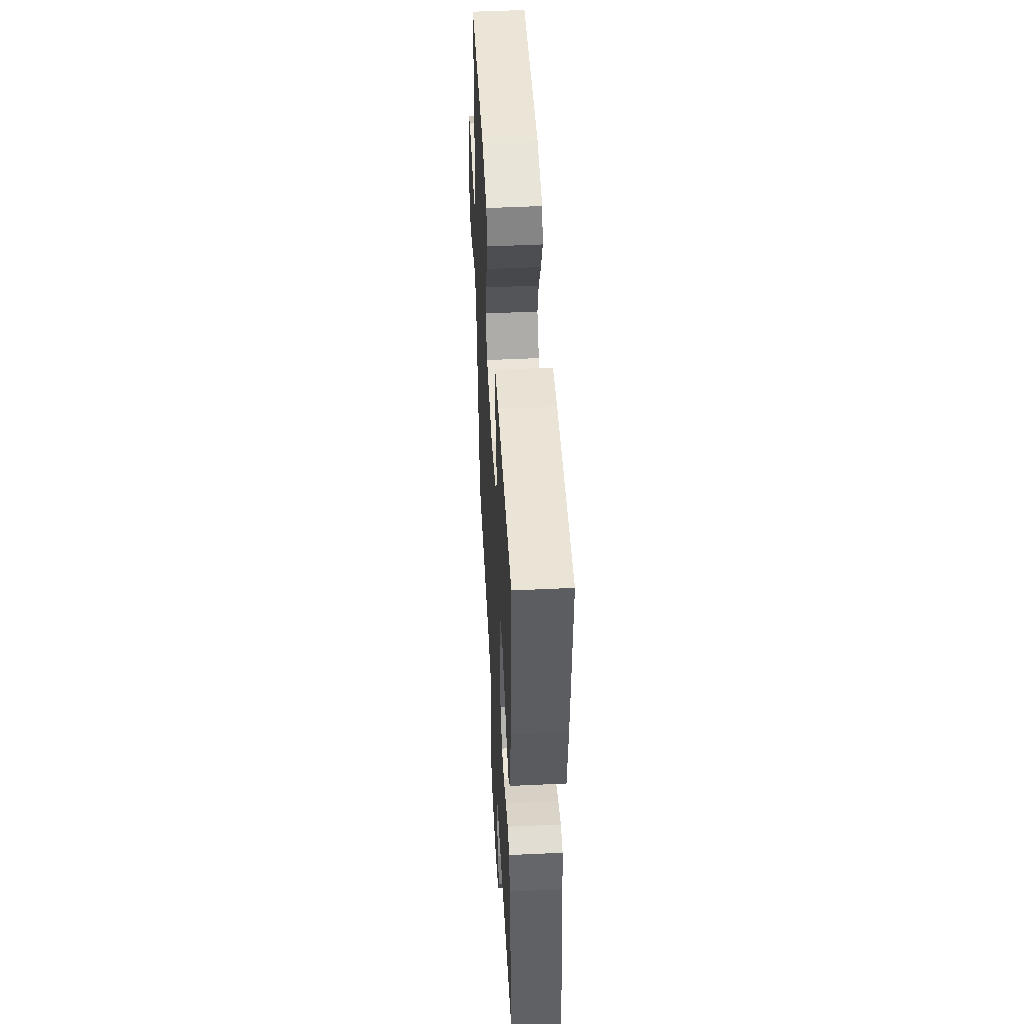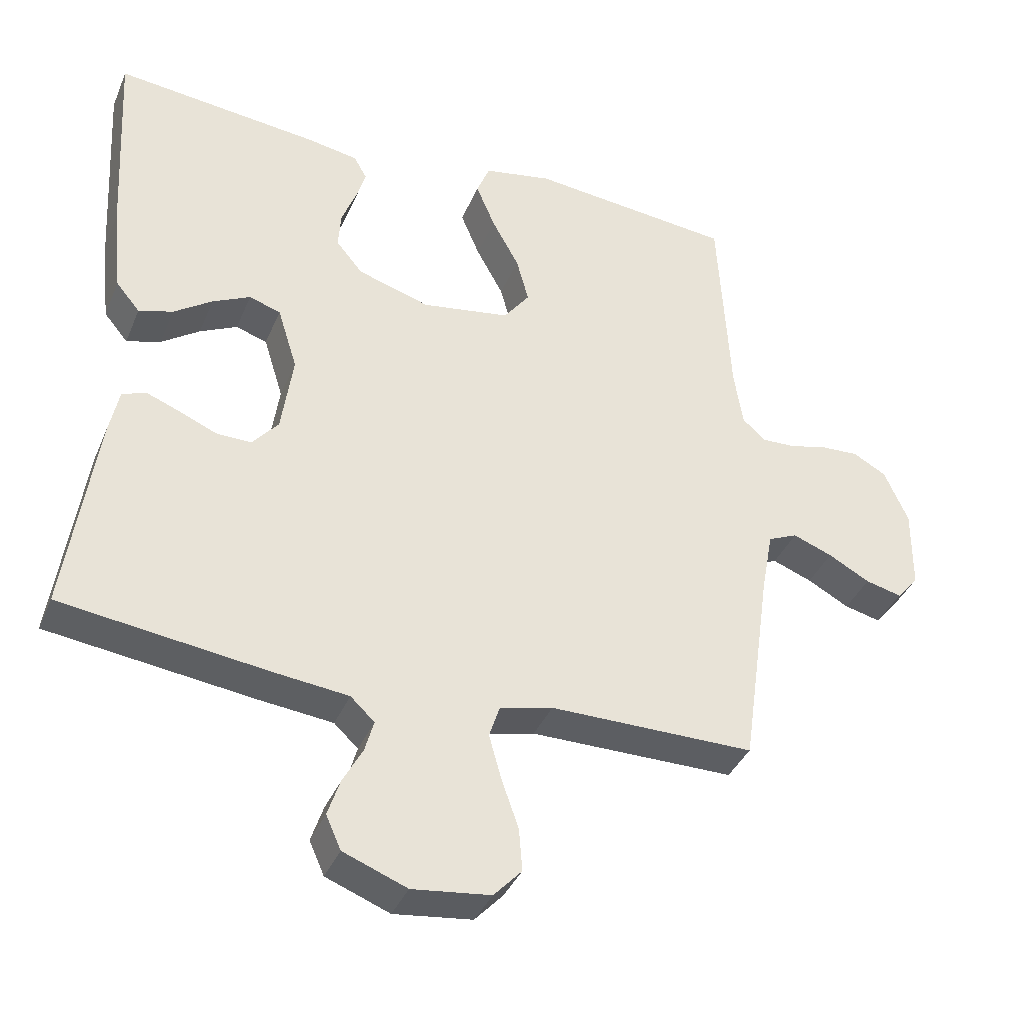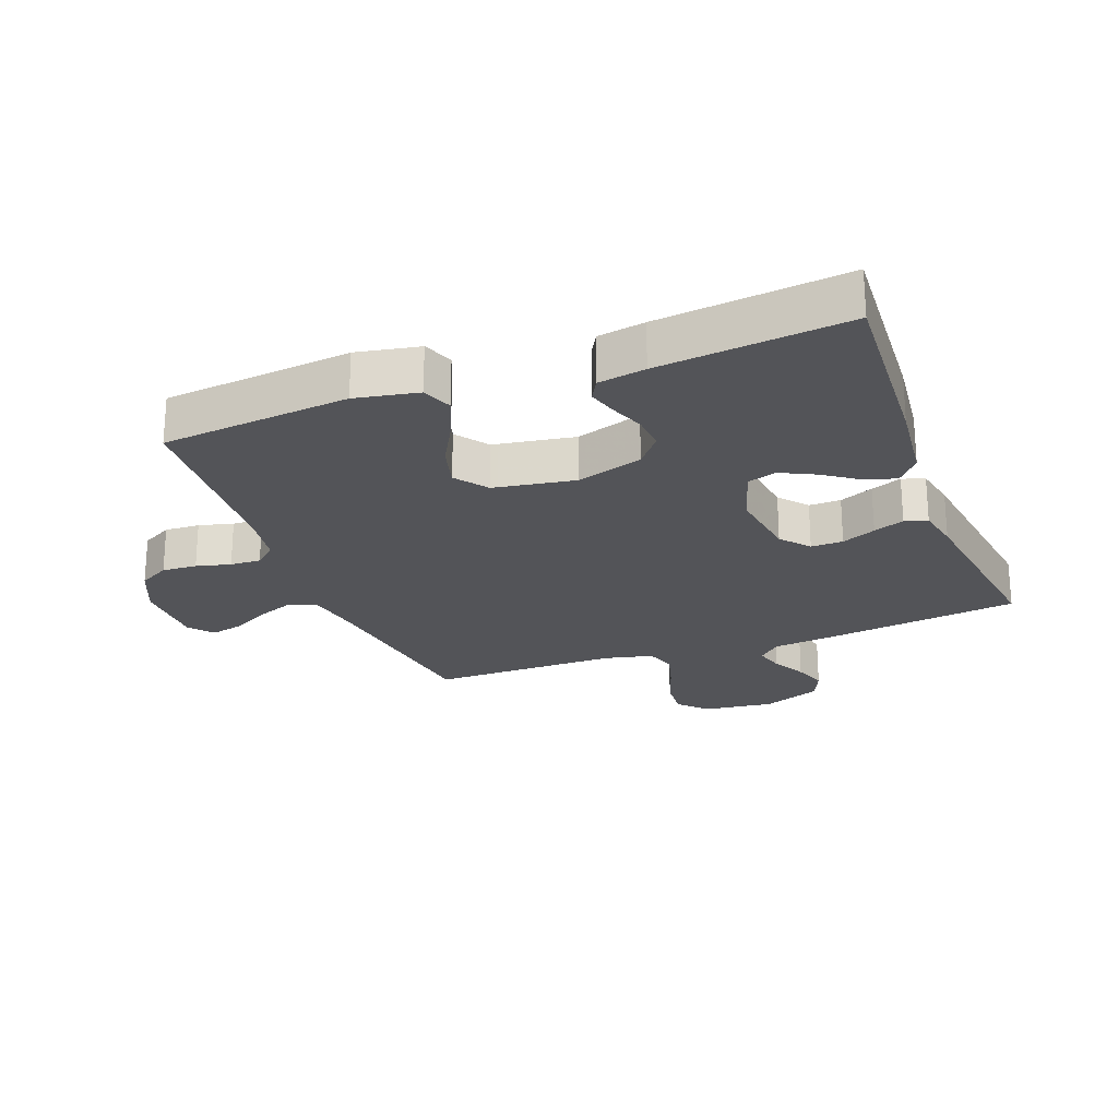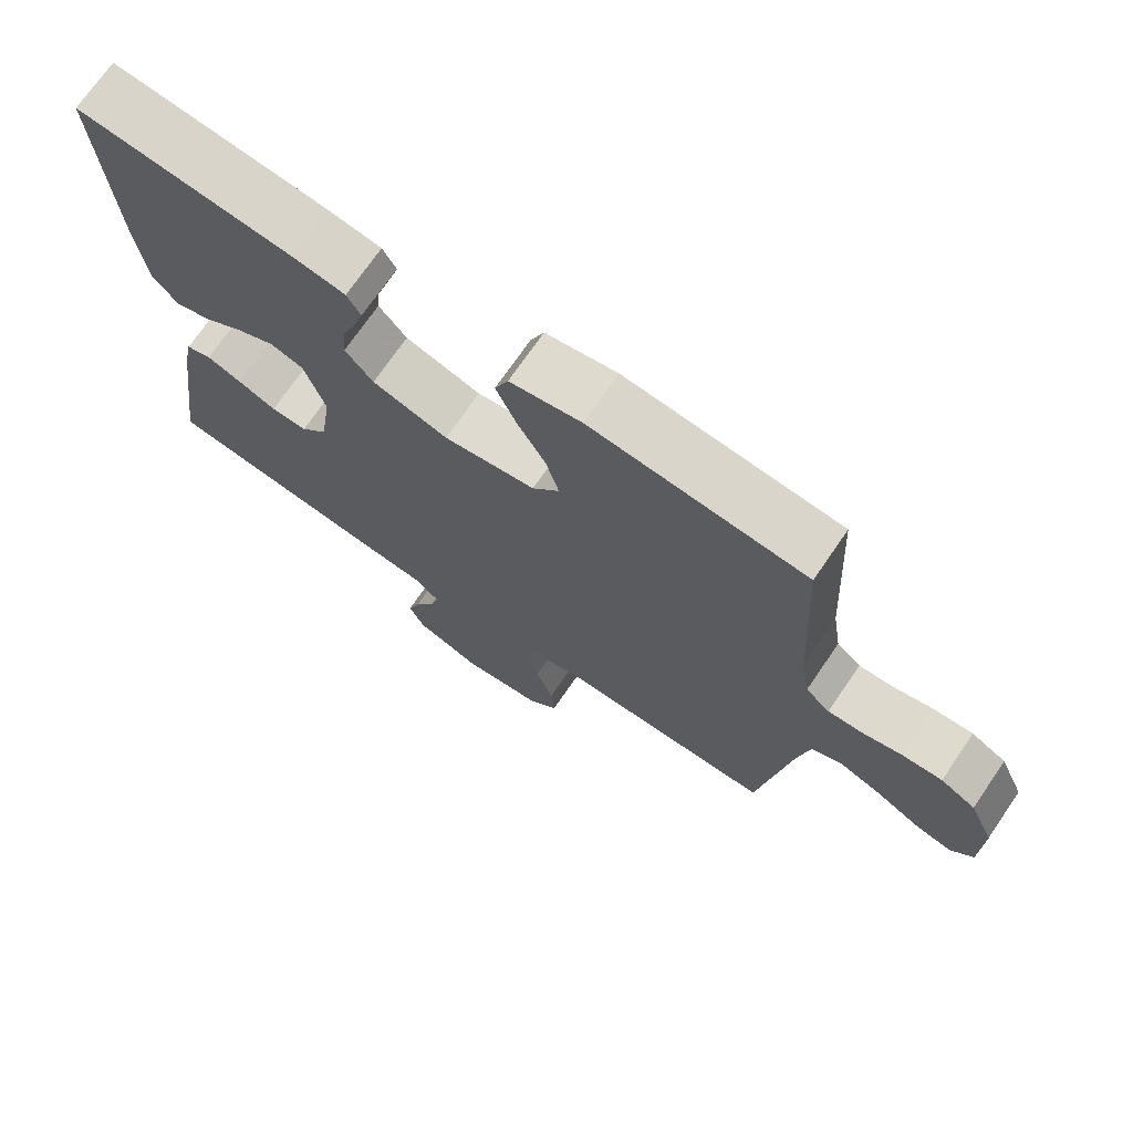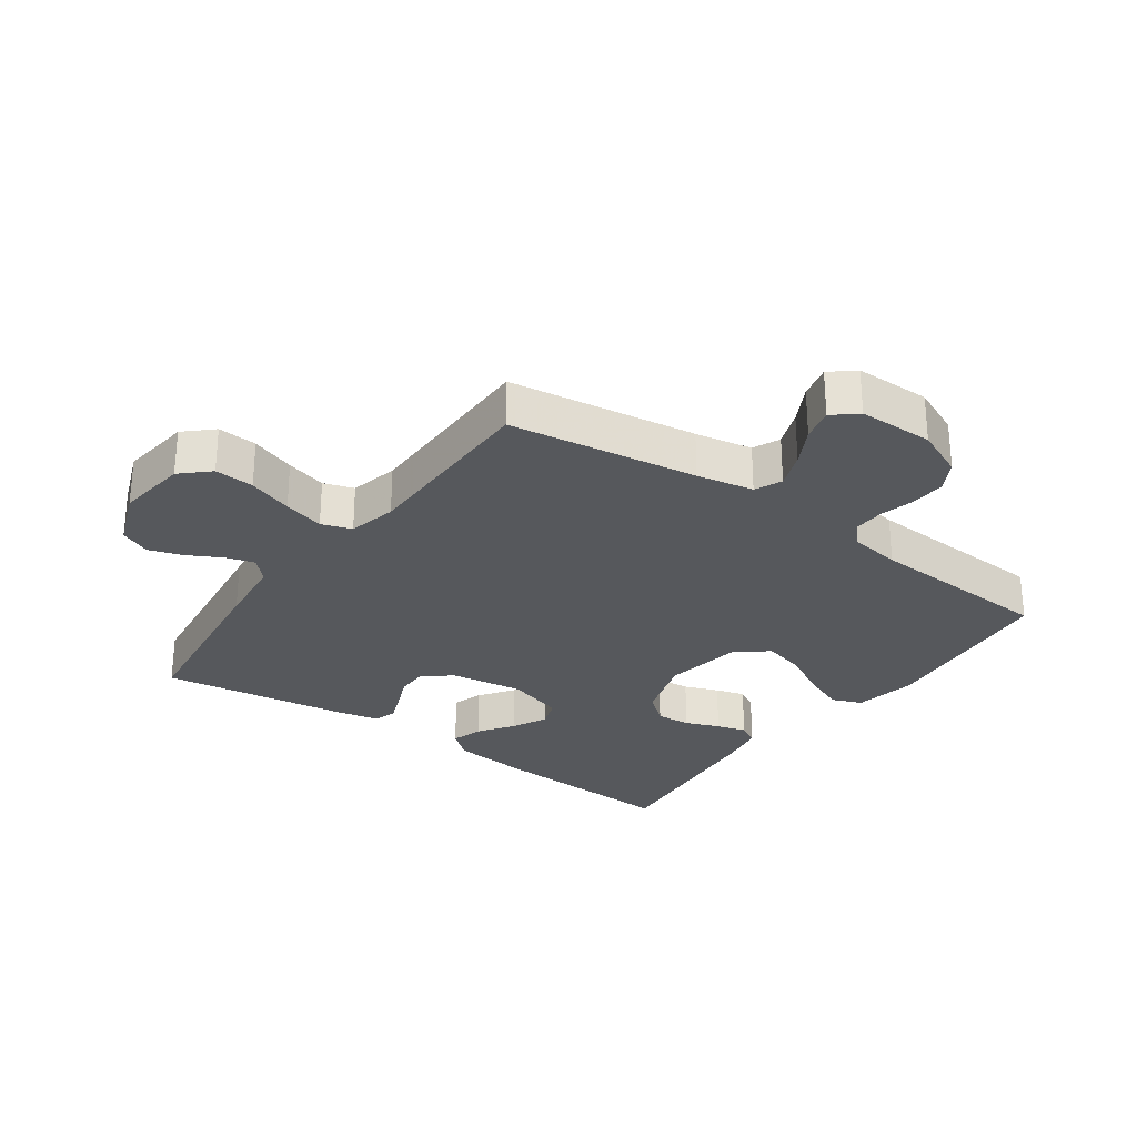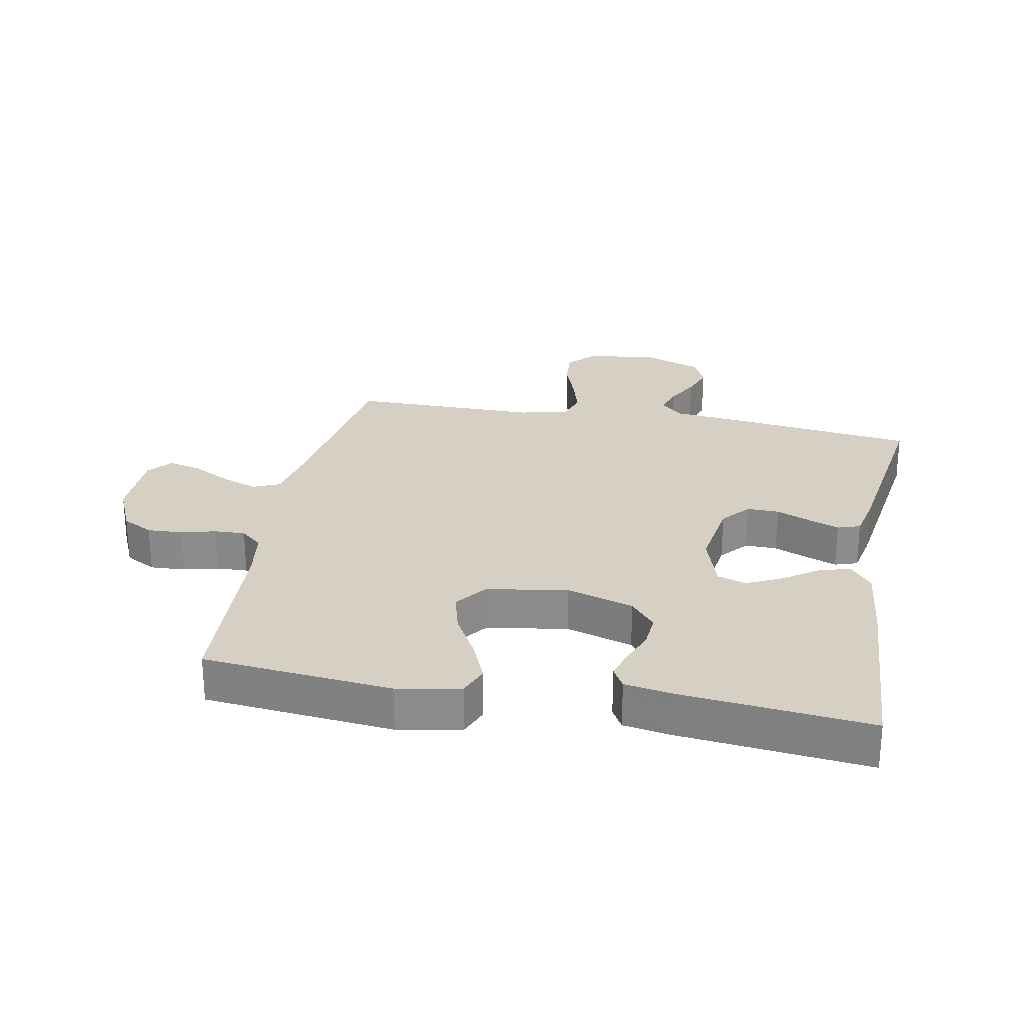
<metadata>
{"format":"obj","ext":"obj","renderer":"f3d","projection":"perspective","resolution":1024,"background":"white","views":[{"elev":50.0,"azim":87.0,"up":"+Z"},{"elev":-37.9,"azim":158.7,"up":"+Z"},{"elev":-23.6,"azim":20.6,"up":"+Y"},{"elev":72.1,"azim":-145.6,"up":"+Z"},{"elev":-28.0,"azim":-125.6,"up":"+Y"},{"elev":26.0,"azim":10.8,"up":"+Y"}]}
</metadata>
<code>
v -0.5 0.07 0.5
v -0.2 0.07 0.53
v -0.1 0.07 0.511
v -0.081 0.07 0.463
v -0.109 0.07 0.396
v -0.149 0.07 0.323
v -0.167 0.07 0.256
v -0.129 0.07 0.205
v 0 0.07 0.184
v 0.106 0.07 0.217
v 0.145 0.07 0.264
v 0.141 0.07 0.319
v 0.12 0.07 0.374
v 0.106 0.07 0.421
v 0.125 0.07 0.455
v 0.2 0.07 0.468
v 0.5 0.07 0.5
v 0.483 0.07 0.2
v 0.469 0.07 0.069
v 0.434 0.07 0.027
v 0.384 0.07 0.042
v 0.328 0.07 0.081
v 0.273 0.07 0.108
v 0.227 0.07 0.093
v 0.198 0.07 0
v 0.215 0.07 -0.118
v 0.253 0.07 -0.163
v 0.304 0.07 -0.162
v 0.358 0.07 -0.139
v 0.407 0.07 -0.12
v 0.443 0.07 -0.132
v 0.457 0.07 -0.2
v 0.5 0.07 -0.5
v 0.2 0.07 -0.539
v 0.09 0.07 -0.551
v 0.055 0.07 -0.584
v 0.068 0.07 -0.63
v 0.097 0.07 -0.684
v 0.115 0.07 -0.738
v 0.093 0.07 -0.787
v 0 0.07 -0.823
v -0.114 0.07 -0.809
v -0.155 0.07 -0.765
v -0.15 0.07 -0.702
v -0.125 0.07 -0.631
v -0.107 0.07 -0.566
v -0.123 0.07 -0.518
v -0.2 0.07 -0.5
v -0.5 0.07 -0.5
v -0.543 0.07 -0.2
v -0.56 0.07 -0.109
v -0.603 0.07 -0.09
v -0.661 0.07 -0.112
v -0.722 0.07 -0.145
v -0.775 0.07 -0.158
v -0.807 0.07 -0.12
v -0.808 0.07 0
v -0.773 0.07 0.079
v -0.724 0.07 0.106
v -0.668 0.07 0.103
v -0.613 0.07 0.089
v -0.564 0.07 0.087
v -0.53 0.07 0.117
v -0.517 0.07 0.2
v -0.5 0 0.5
v -0.2 0 0.53
v -0.1 0 0.511
v -0.081 0 0.463
v -0.109 0 0.396
v -0.149 0 0.323
v -0.167 0 0.256
v -0.129 0 0.205
v 0 0 0.184
v 0.106 0 0.217
v 0.145 0 0.264
v 0.141 0 0.319
v 0.12 0 0.374
v 0.106 0 0.421
v 0.125 0 0.455
v 0.2 0 0.468
v 0.5 0 0.5
v 0.483 0 0.2
v 0.469 0 0.069
v 0.434 0 0.027
v 0.384 0 0.042
v 0.328 0 0.081
v 0.273 0 0.108
v 0.227 0 0.093
v 0.198 0 0
v 0.215 0 -0.118
v 0.253 0 -0.163
v 0.304 0 -0.162
v 0.358 0 -0.139
v 0.407 0 -0.12
v 0.443 0 -0.132
v 0.457 0 -0.2
v 0.5 0 -0.5
v 0.2 0 -0.539
v 0.09 0 -0.551
v 0.055 0 -0.584
v 0.068 0 -0.63
v 0.097 0 -0.684
v 0.115 0 -0.738
v 0.093 0 -0.787
v 0 0 -0.823
v -0.114 0 -0.809
v -0.155 0 -0.765
v -0.15 0 -0.702
v -0.125 0 -0.631
v -0.107 0 -0.566
v -0.123 0 -0.518
v -0.2 0 -0.5
v -0.5 0 -0.5
v -0.543 0 -0.2
v -0.56 0 -0.109
v -0.603 0 -0.09
v -0.661 0 -0.112
v -0.722 0 -0.145
v -0.775 0 -0.158
v -0.807 0 -0.12
v -0.808 0 0
v -0.773 0 0.079
v -0.724 0 0.106
v -0.668 0 0.103
v -0.613 0 0.089
v -0.564 0 0.087
v -0.53 0 0.117
v -0.517 0 0.2
f 59 60 61
f 58 59 61
f 57 58 61
f 56 57 61
f 55 56 61
f 54 55 61
f 53 54 61
f 52 53 61 62
f 51 52 62 63
f 48 49 50
f 51 63 64
f 50 51 64
f 48 50 64
f 47 48 64
f 43 44 45
f 42 43 45
f 41 42 45
f 40 41 45
f 39 40 45
f 38 39 45
f 37 38 45
f 36 37 45 46
f 35 36 46 47
f 34 35 47
f 33 34 47
f 32 33 47
f 31 32 47
f 30 31 47
f 29 30 47
f 28 29 47
f 20 21 22
f 19 20 22
f 18 19 22
f 17 18 22
f 16 17 22
f 15 16 22
f 14 15 22
f 13 14 22
f 12 13 22
f 11 12 22 23
f 10 11 23 24
f 4 5 6
f 3 4 6
f 2 3 6
f 1 2 6
f 64 1 6
f 64 6 7
f 47 64 7 8
f 27 28 47
f 26 27 47 8
f 25 26 8 9
f 9 10 24 25
f 125 124 123
f 125 123 122
f 125 122 121
f 125 121 120
f 125 120 119
f 125 119 118
f 125 118 117
f 126 125 117 116
f 127 126 116 115
f 114 113 112
f 128 127 115
f 128 115 114
f 128 114 112
f 128 112 111
f 109 108 107
f 109 107 106
f 109 106 105
f 109 105 104
f 109 104 103
f 109 103 102
f 109 102 101
f 110 109 101 100
f 111 110 100 99
f 111 99 98
f 111 98 97
f 111 97 96
f 111 96 95
f 111 95 94
f 111 94 93
f 111 93 92
f 86 85 84
f 86 84 83
f 86 83 82
f 86 82 81
f 86 81 80
f 86 80 79
f 86 79 78
f 86 78 77
f 86 77 76
f 87 86 76 75
f 88 87 75 74
f 70 69 68
f 70 68 67
f 70 67 66
f 70 66 65
f 70 65 128
f 71 70 128
f 72 71 128 111
f 111 92 91
f 72 111 91 90
f 73 72 90 89
f 89 88 74 73
f 1 65 66 2
f 2 66 67 3
f 3 67 68 4
f 4 68 69 5
f 5 69 70 6
f 6 70 71 7
f 7 71 72 8
f 8 72 73 9
f 9 73 74 10
f 10 74 75 11
f 11 75 76 12
f 12 76 77 13
f 13 77 78 14
f 14 78 79 15
f 15 79 80 16
f 16 80 81 17
f 17 81 82 18
f 18 82 83 19
f 19 83 84 20
f 20 84 85 21
f 21 85 86 22
f 22 86 87 23
f 23 87 88 24
f 24 88 89 25
f 25 89 90 26
f 26 90 91 27
f 27 91 92 28
f 28 92 93 29
f 29 93 94 30
f 30 94 95 31
f 31 95 96 32
f 32 96 97 33
f 33 97 98 34
f 34 98 99 35
f 35 99 100 36
f 36 100 101 37
f 37 101 102 38
f 38 102 103 39
f 39 103 104 40
f 40 104 105 41
f 41 105 106 42
f 42 106 107 43
f 43 107 108 44
f 44 108 109 45
f 45 109 110 46
f 46 110 111 47
f 47 111 112 48
f 48 112 113 49
f 49 113 114 50
f 50 114 115 51
f 51 115 116 52
f 52 116 117 53
f 53 117 118 54
f 54 118 119 55
f 55 119 120 56
f 56 120 121 57
f 57 121 122 58
f 58 122 123 59
f 59 123 124 60
f 60 124 125 61
f 61 125 126 62
f 62 126 127 63
f 63 127 128 64
f 64 128 65 1

</code>
